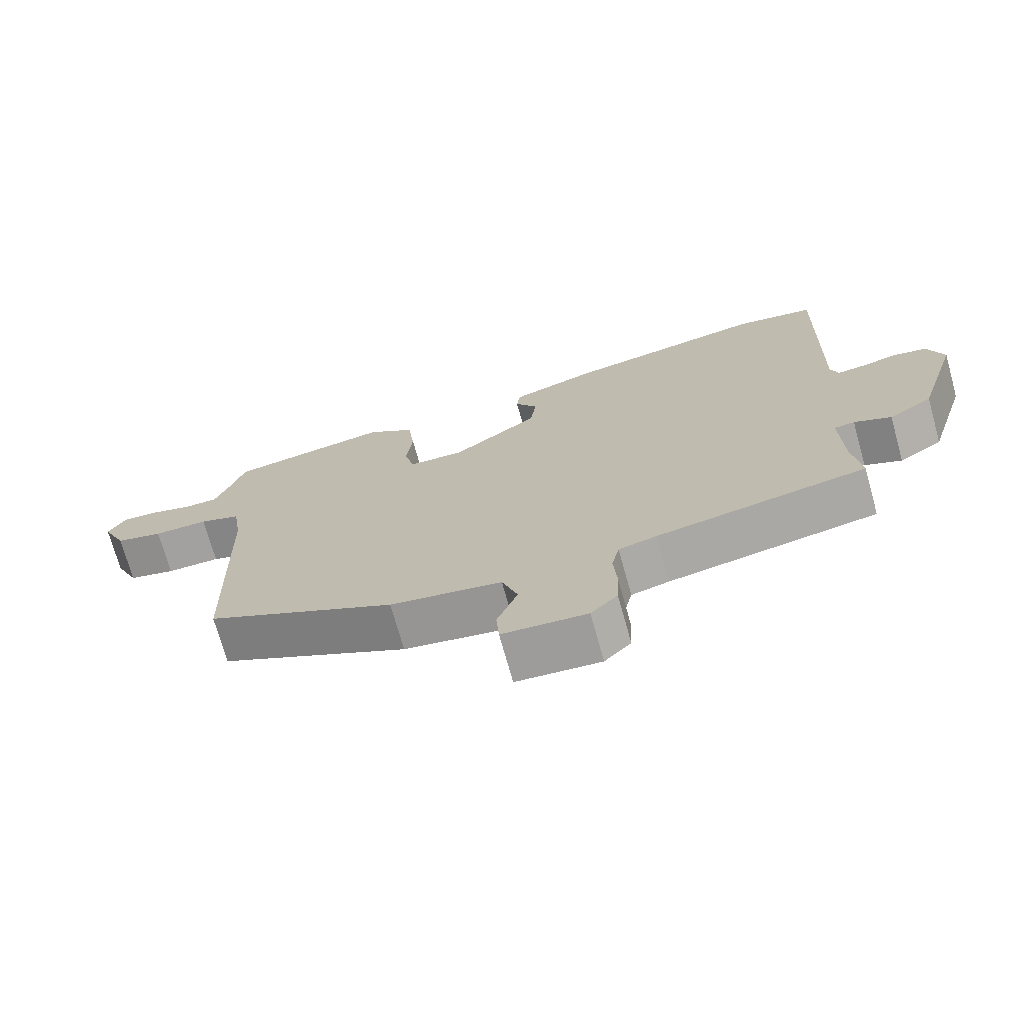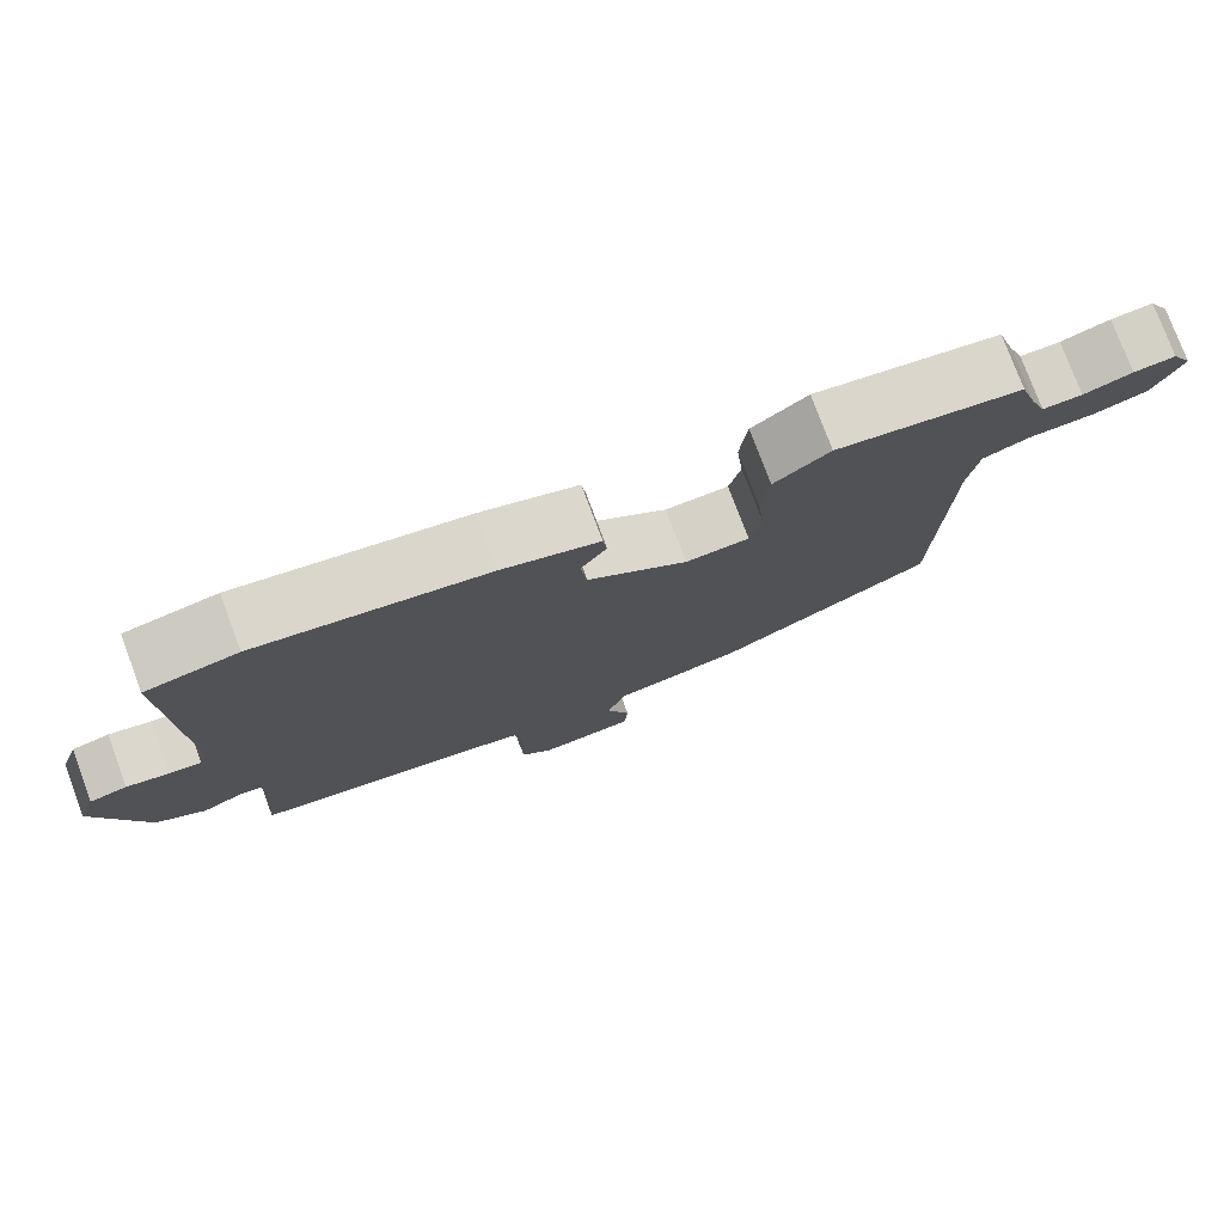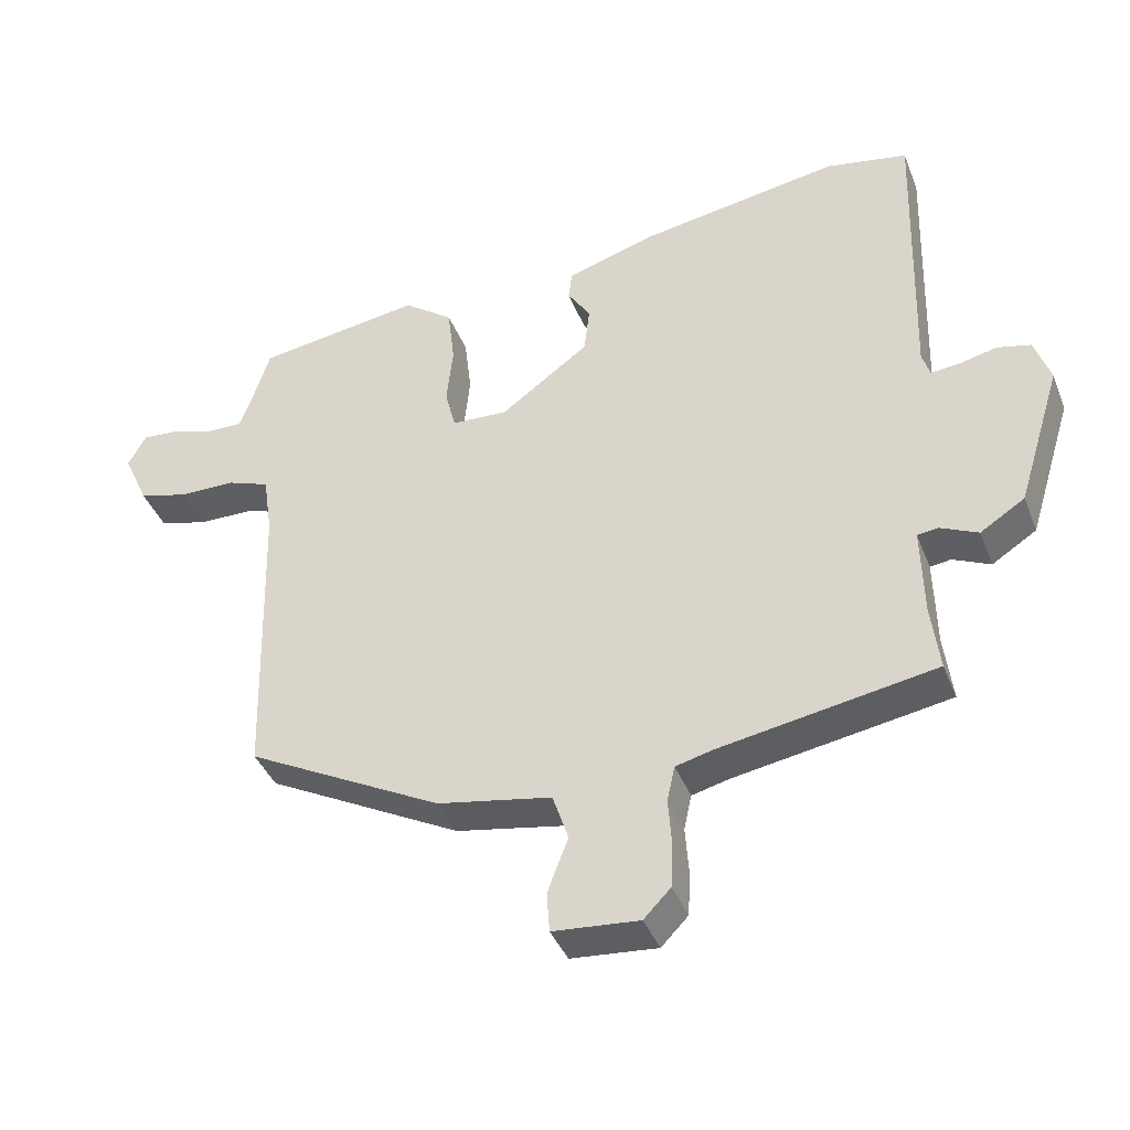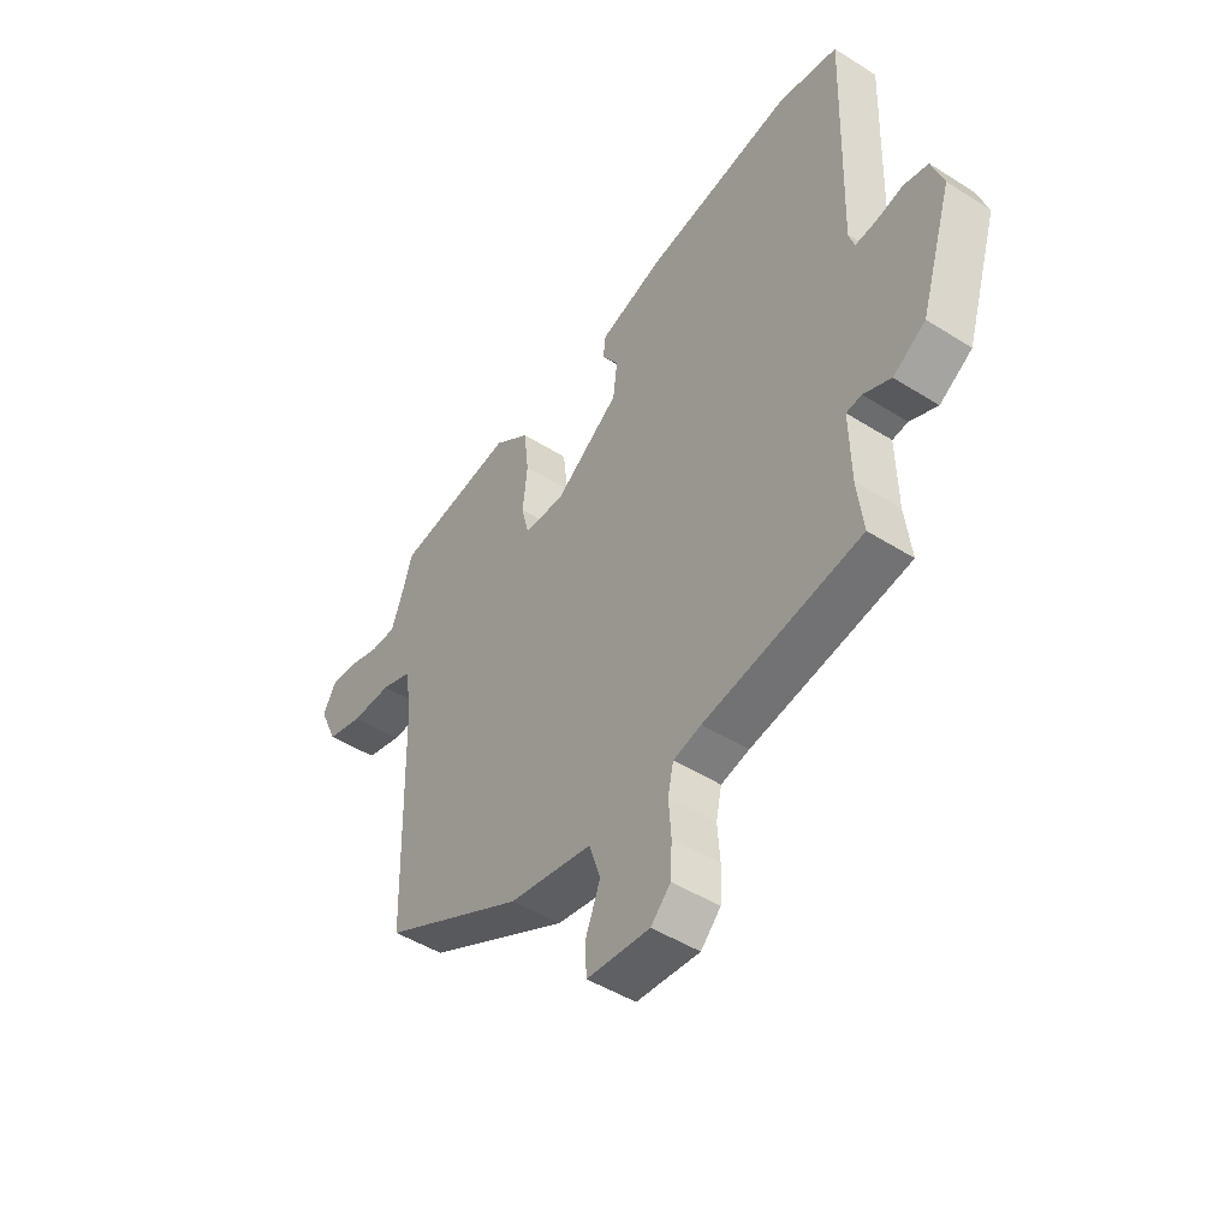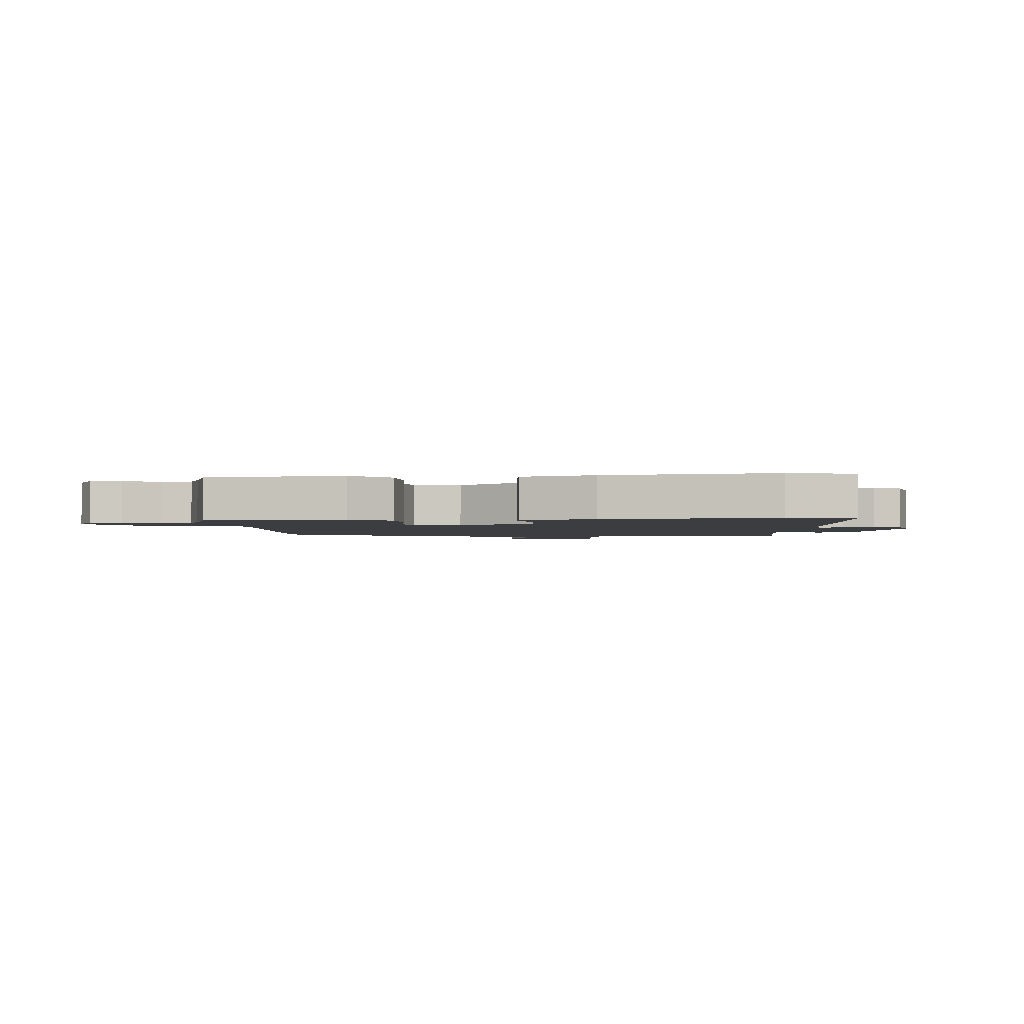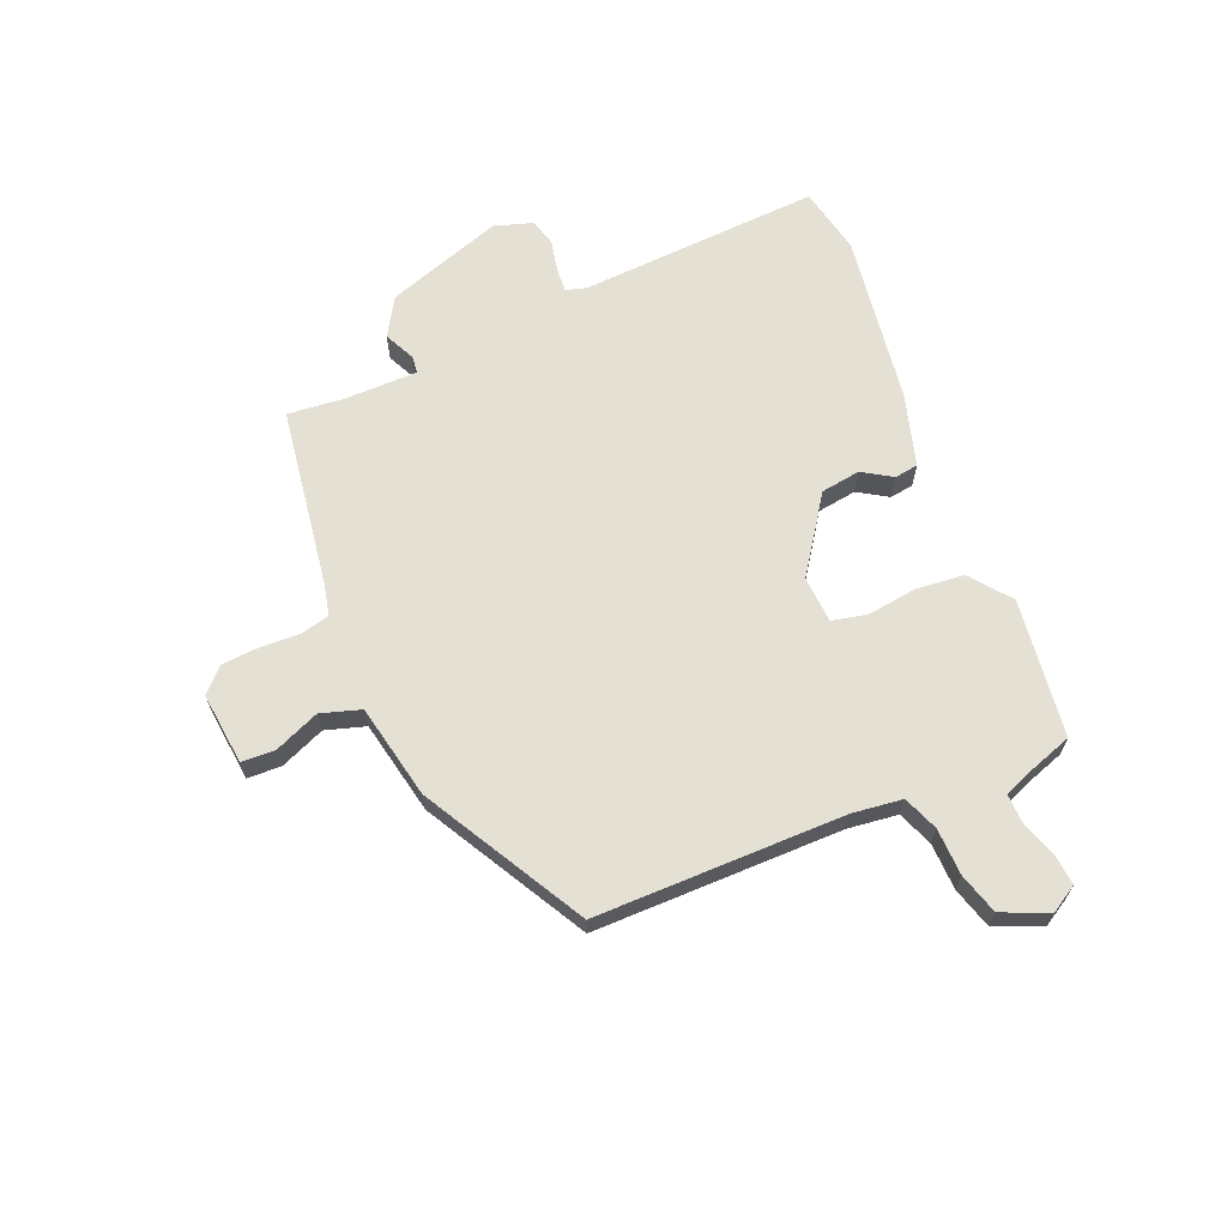
<metadata>
{"format":"obj","ext":"obj","renderer":"f3d","projection":"perspective","resolution":1024,"background":"white","views":[{"elev":-72.2,"azim":15.6,"up":"+Z"},{"elev":77.3,"azim":159.5,"up":"+Z"},{"elev":-39.6,"azim":20.2,"up":"+Z"},{"elev":-47.1,"azim":54.4,"up":"+Z"},{"elev":-2.3,"azim":1.3,"up":"+Y"},{"elev":65.6,"azim":-114.2,"up":"+Y"}]}
</metadata>
<code>
v -0.497 0.07 0.417
v -0.26 0.07 0.454
v -0.189 0.07 0.402
v -0.179 0.07 0.318
v -0.188 0.07 0.233
v -0.173 0.07 0.173
v -0.092 0.07 0.17
v 0.035 0.07 0.263
v 0.043 0.07 0.331
v 0.01 0.07 0.381
v 0.015 0.07 0.422
v 0.14 0.07 0.462
v 0.432 0.07 0.512
v 0.549 0.07 0.491
v 0.537 0.07 0.074
v 0.548 0.07 0.039
v 0.589 0.07 0.043
v 0.643 0.07 0.056
v 0.691 0.07 0.045
v 0.714 0.07 -0.021
v 0.651 0.07 -0.224
v 0.587 0.07 -0.265
v 0.533 0.07 -0.241
v 0.503 0.07 -0.245
v 0.506 0.07 -0.372
v 0.518 0.07 -0.468
v 0.21 0.07 -0.522
v 0.155 0.07 -0.536
v 0.144 0.07 -0.587
v 0.149 0.07 -0.655
v 0.146 0.07 -0.718
v 0.107 0.07 -0.758
v -0.017 0.07 -0.748
v -0.021 0.07 -0.69
v 0.009 0.07 -0.612
v -0.014 0.07 -0.544
v -0.178 0.07 -0.515
v -0.459 0.07 -0.369
v -0.47 0.07 0.059
v -0.483 0.07 0.145
v -0.544 0.07 0.167
v -0.625 0.07 0.167
v -0.696 0.07 0.186
v -0.732 0.07 0.265
v -0.706 0.07 0.312
v -0.653 0.07 0.308
v -0.591 0.07 0.289
v -0.54 0.07 0.289
v -0.52 0.07 0.343
v -0.497 0 0.417
v -0.26 0 0.454
v -0.189 0 0.402
v -0.179 0 0.318
v -0.188 0 0.233
v -0.173 0 0.173
v -0.092 0 0.17
v 0.035 0 0.263
v 0.043 0 0.331
v 0.01 0 0.381
v 0.015 0 0.422
v 0.14 0 0.462
v 0.432 0 0.512
v 0.549 0 0.491
v 0.537 0 0.074
v 0.548 0 0.039
v 0.589 0 0.043
v 0.643 0 0.056
v 0.691 0 0.045
v 0.714 0 -0.021
v 0.651 0 -0.224
v 0.587 0 -0.265
v 0.533 0 -0.241
v 0.503 0 -0.245
v 0.506 0 -0.372
v 0.518 0 -0.468
v 0.21 0 -0.522
v 0.155 0 -0.536
v 0.144 0 -0.587
v 0.149 0 -0.655
v 0.146 0 -0.718
v 0.107 0 -0.758
v -0.017 0 -0.748
v -0.021 0 -0.69
v 0.009 0 -0.612
v -0.014 0 -0.544
v -0.178 0 -0.515
v -0.459 0 -0.369
v -0.47 0 0.059
v -0.483 0 0.145
v -0.544 0 0.167
v -0.625 0 0.167
v -0.696 0 0.186
v -0.732 0 0.265
v -0.706 0 0.312
v -0.653 0 0.308
v -0.591 0 0.289
v -0.54 0 0.289
v -0.52 0 0.343
f 45 46 47
f 44 45 47
f 43 44 47
f 42 43 47
f 41 42 47
f 40 41 47 48
f 36 37 38 39
f 36 39 40
f 33 34 35
f 32 33 35
f 31 32 35
f 30 31 35
f 29 30 35
f 28 29 35 36
f 40 48 49
f 36 40 49
f 28 36 49
f 27 28 49
f 21 22 23
f 20 21 23
f 19 20 23
f 18 19 23
f 17 18 23
f 16 17 23 24
f 15 16 24
f 14 15 24
f 13 14 24
f 12 13 24
f 11 12 24
f 10 11 24
f 9 10 24
f 8 9 24 25
f 3 4 5
f 2 3 5
f 1 2 5
f 49 1 5
f 49 5 6
f 27 49 6
f 25 26 27
f 8 25 27
f 7 8 27
f 6 7 27
f 96 95 94
f 96 94 93
f 96 93 92
f 96 92 91
f 96 91 90
f 97 96 90 89
f 88 87 86 85
f 89 88 85
f 84 83 82
f 84 82 81
f 84 81 80
f 84 80 79
f 84 79 78
f 85 84 78 77
f 98 97 89
f 98 89 85
f 98 85 77
f 98 77 76
f 72 71 70
f 72 70 69
f 72 69 68
f 72 68 67
f 72 67 66
f 73 72 66 65
f 73 65 64
f 73 64 63
f 73 63 62
f 73 62 61
f 73 61 60
f 73 60 59
f 73 59 58
f 74 73 58 57
f 54 53 52
f 54 52 51
f 54 51 50
f 54 50 98
f 55 54 98
f 55 98 76
f 76 75 74
f 76 74 57
f 76 57 56
f 76 56 55
f 1 50 51 2
f 2 51 52 3
f 3 52 53 4
f 4 53 54 5
f 5 54 55 6
f 6 55 56 7
f 7 56 57 8
f 8 57 58 9
f 9 58 59 10
f 10 59 60 11
f 11 60 61 12
f 12 61 62 13
f 13 62 63 14
f 14 63 64 15
f 15 64 65 16
f 16 65 66 17
f 17 66 67 18
f 18 67 68 19
f 19 68 69 20
f 20 69 70 21
f 21 70 71 22
f 22 71 72 23
f 23 72 73 24
f 24 73 74 25
f 25 74 75 26
f 26 75 76 27
f 27 76 77 28
f 28 77 78 29
f 29 78 79 30
f 30 79 80 31
f 31 80 81 32
f 32 81 82 33
f 33 82 83 34
f 34 83 84 35
f 35 84 85 36
f 36 85 86 37
f 37 86 87 38
f 38 87 88 39
f 39 88 89 40
f 40 89 90 41
f 41 90 91 42
f 42 91 92 43
f 43 92 93 44
f 44 93 94 45
f 45 94 95 46
f 46 95 96 47
f 47 96 97 48
f 48 97 98 49
f 49 98 50 1

</code>
